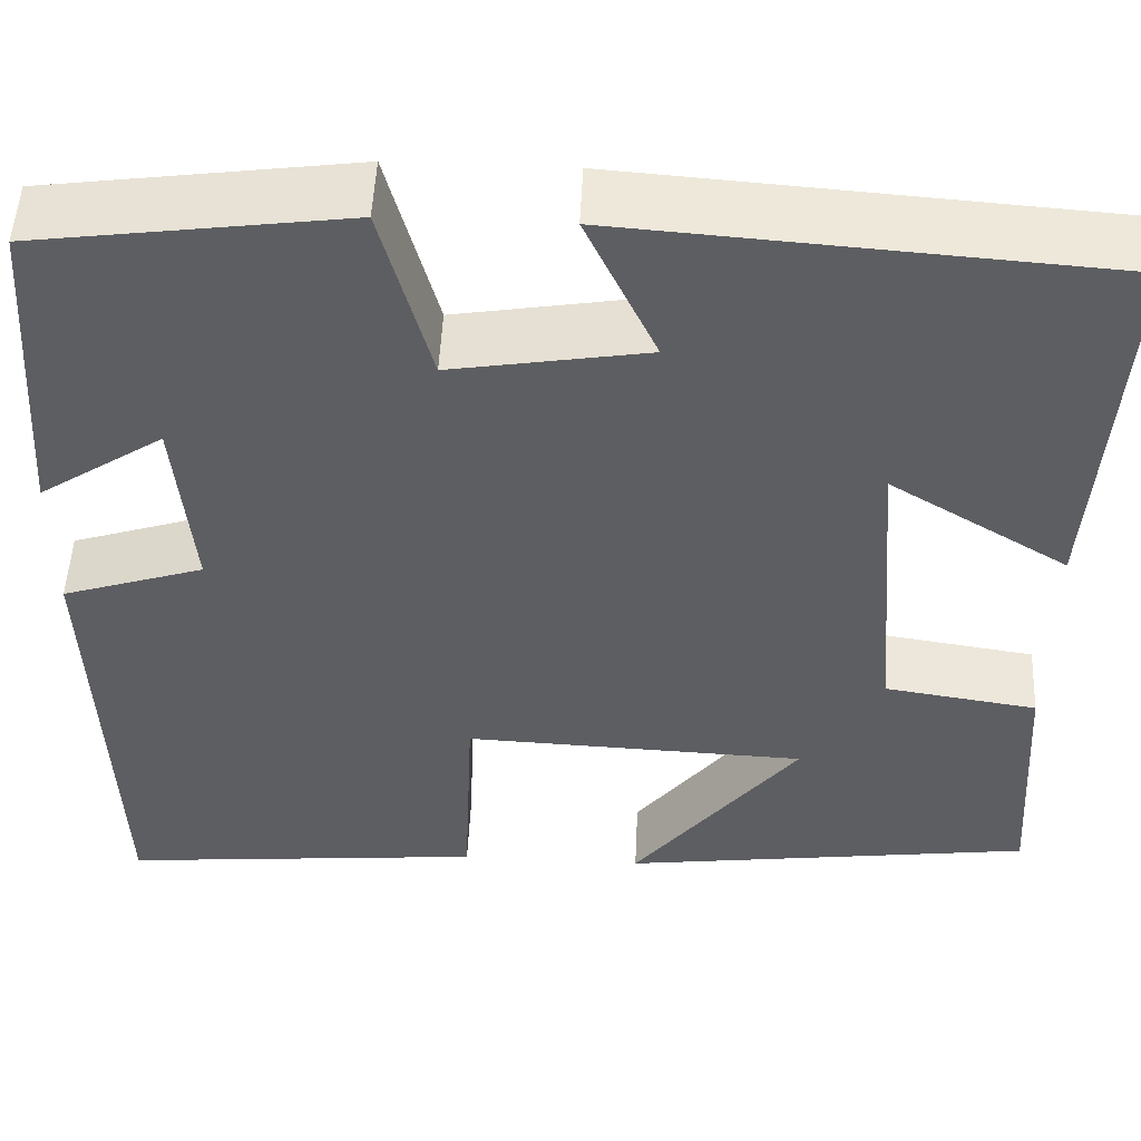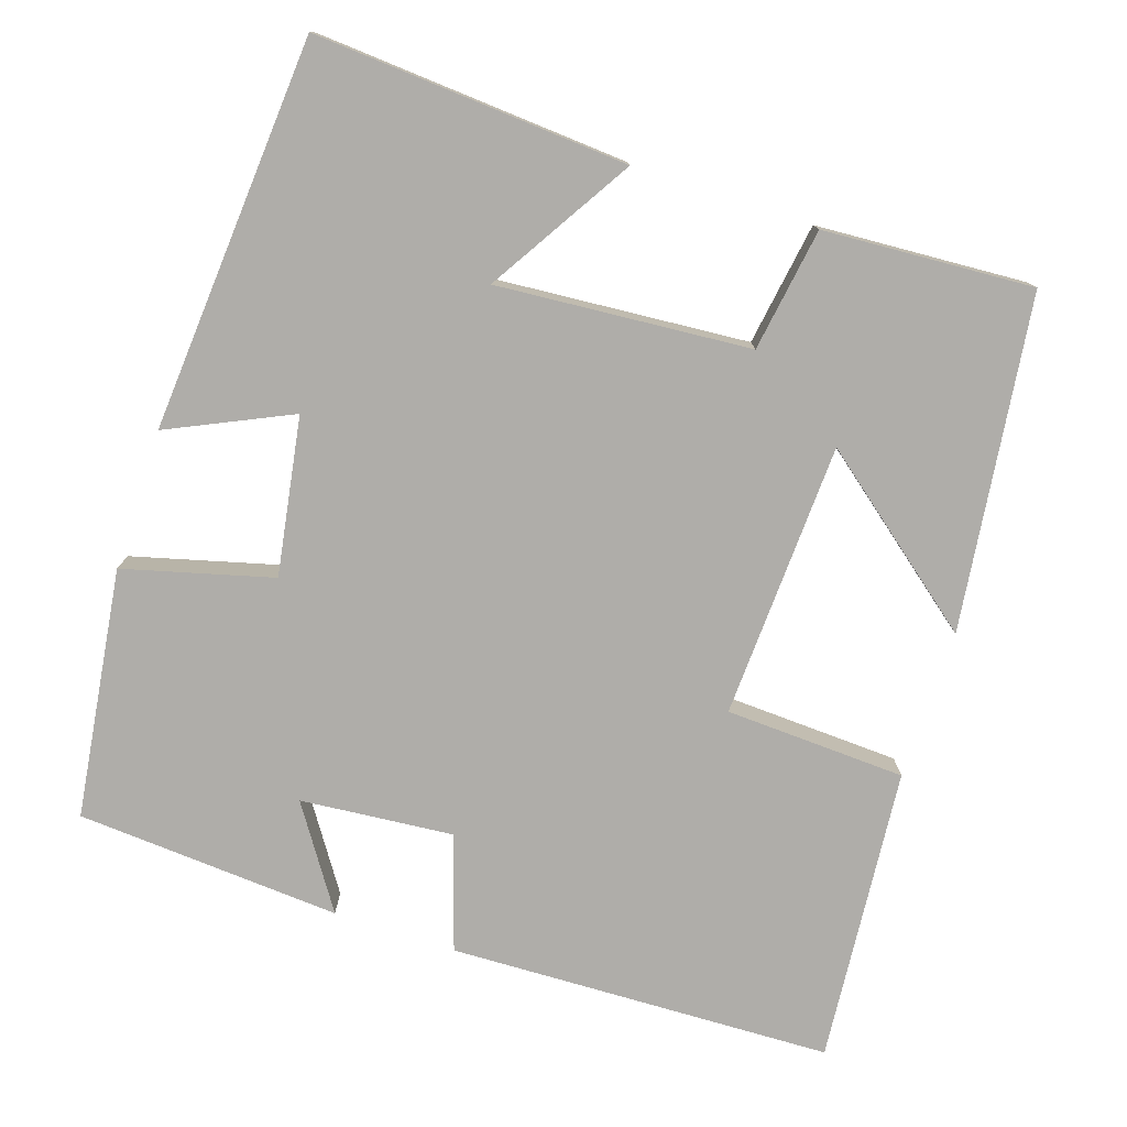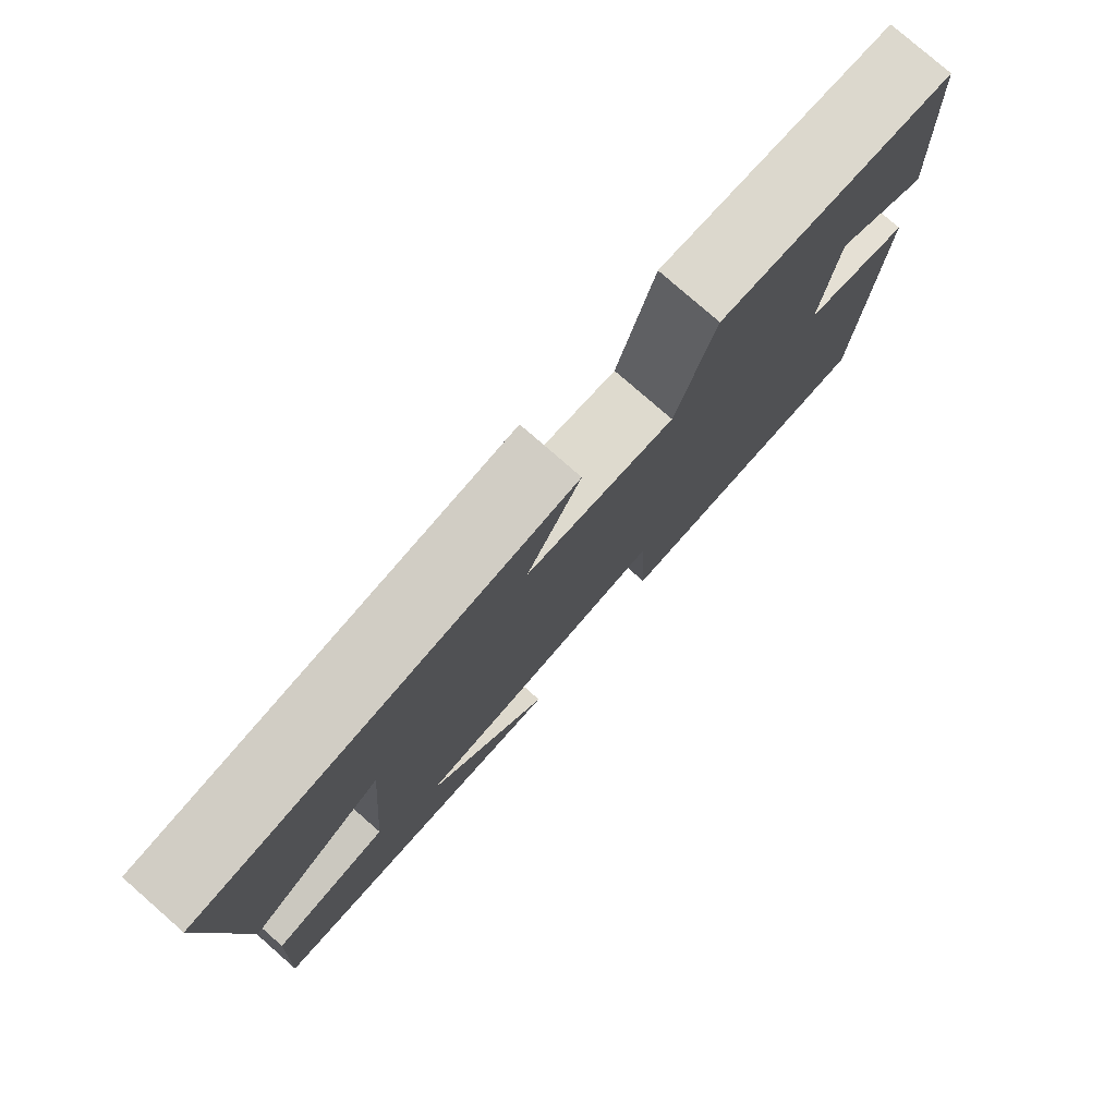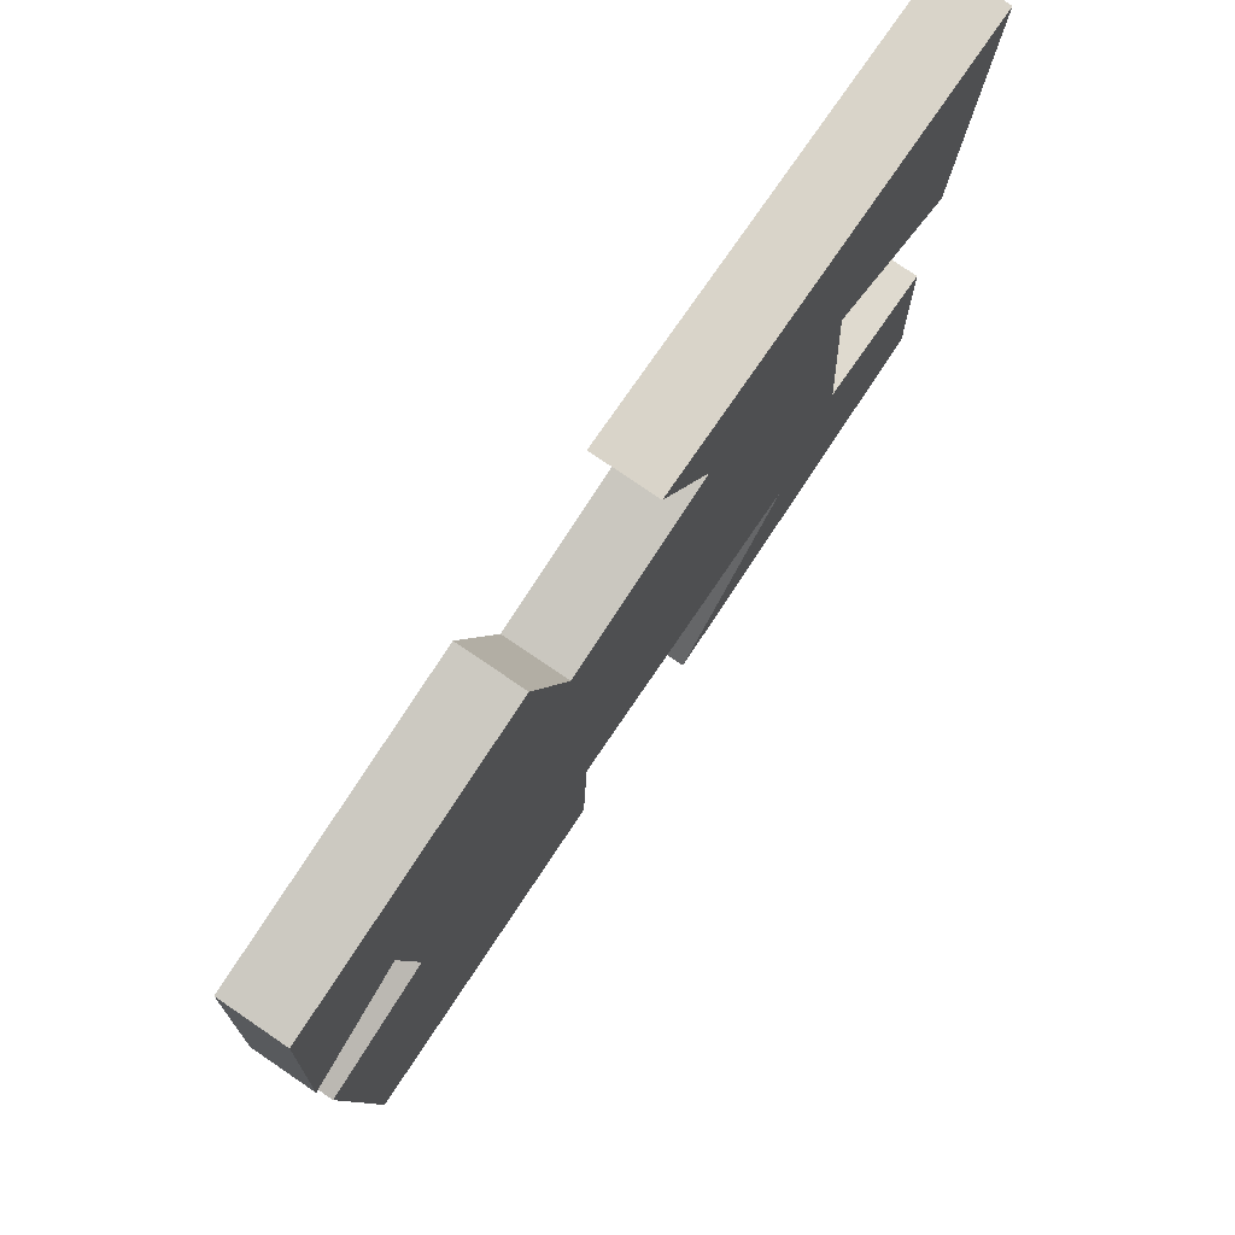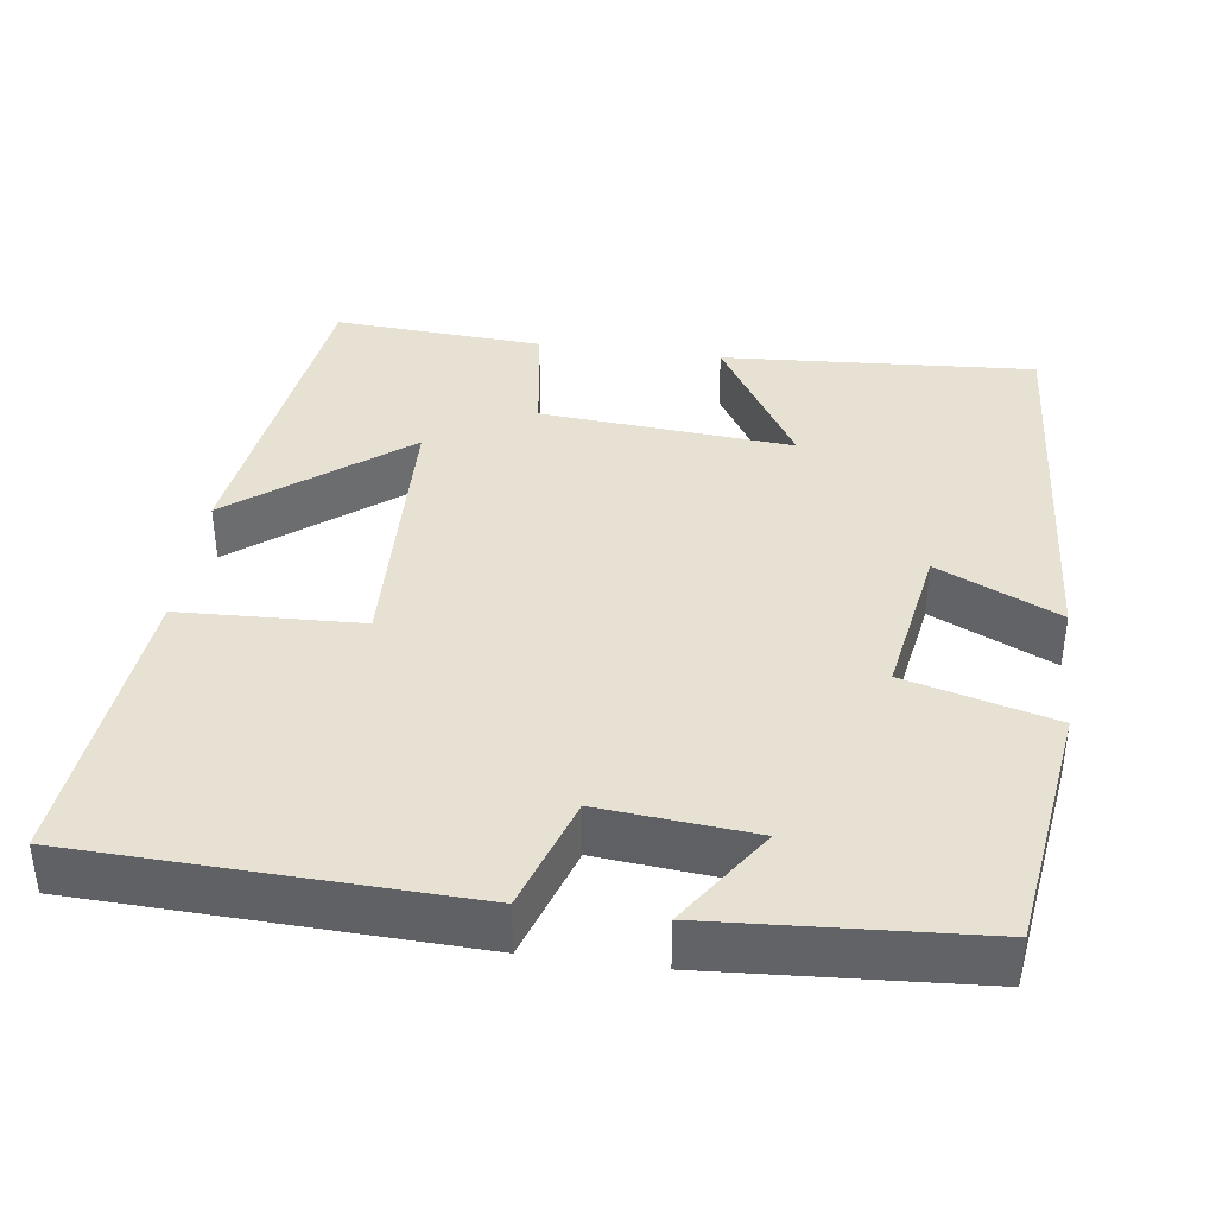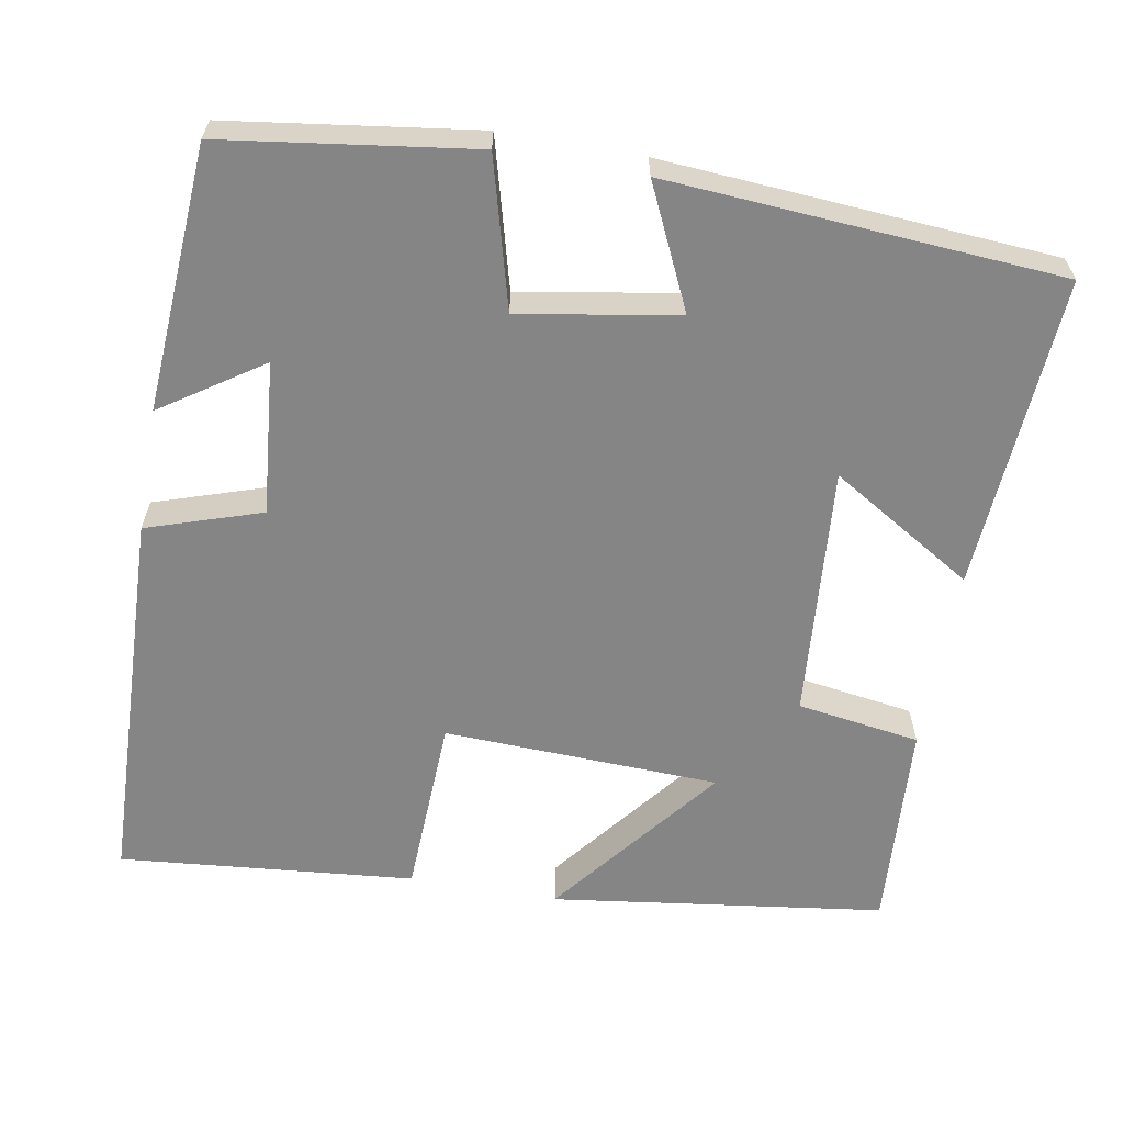
<metadata>
{"format":"obj","ext":"obj","renderer":"f3d","projection":"perspective","resolution":1024,"background":"white","views":[{"elev":51.1,"azim":2.7,"up":"+Z"},{"elev":-77.3,"azim":71.6,"up":"+Y"},{"elev":79.1,"azim":131.1,"up":"+Z"},{"elev":78.7,"azim":-55.8,"up":"+Z"},{"elev":38.7,"azim":-82.2,"up":"+Y"},{"elev":-61.9,"azim":-10.0,"up":"+Y"}]}
</metadata>
<code>
v -0.483 0.07 -0.535
v -0.5 0.07 -0.042
v -0.353 0.07 0.006
v -0.371 0.07 0.202
v -0.5 0.07 0.116
v -0.477 0.07 0.456
v -0.157 0.07 0.5
v -0.106 0.07 0.31
v 0.096 0.07 0.344
v 0.023 0.07 0.5
v 0.527 0.07 0.464
v 0.5 0.07 0.062
v 0.316 0.07 0.174
v 0.342 0.07 -0.15
v 0.5 0.07 -0.174
v 0.517 0.07 -0.443
v 0.089 0.07 -0.5
v 0.261 0.07 -0.282
v -0.093 0.07 -0.268
v -0.103 0.07 -0.5
v -0.483 0 -0.535
v -0.5 0 -0.042
v -0.353 0 0.006
v -0.371 0 0.202
v -0.5 0 0.116
v -0.477 0 0.456
v -0.157 0 0.5
v -0.106 0 0.31
v 0.096 0 0.344
v 0.023 0 0.5
v 0.527 0 0.464
v 0.5 0 0.062
v 0.316 0 0.174
v 0.342 0 -0.15
v 0.5 0 -0.174
v 0.517 0 -0.443
v 0.089 0 -0.5
v 0.261 0 -0.282
v -0.093 0 -0.268
v -0.103 0 -0.5
f 19 20 1 2
f 18 19 2 3
f 15 16 17 18
f 14 15 18
f 13 14 18 3
f 10 11 12 13
f 9 10 13
f 8 9 13 3
f 7 8 3 4
f 4 5 6 7
f 22 21 40 39
f 23 22 39 38
f 38 37 36 35
f 38 35 34
f 23 38 34 33
f 33 32 31 30
f 33 30 29
f 23 33 29 28
f 24 23 28 27
f 27 26 25 24
f 1 21 22 2
f 2 22 23 3
f 3 23 24 4
f 4 24 25 5
f 5 25 26 6
f 6 26 27 7
f 7 27 28 8
f 8 28 29 9
f 9 29 30 10
f 10 30 31 11
f 11 31 32 12
f 12 32 33 13
f 13 33 34 14
f 14 34 35 15
f 15 35 36 16
f 16 36 37 17
f 17 37 38 18
f 18 38 39 19
f 19 39 40 20
f 20 40 21 1

</code>
